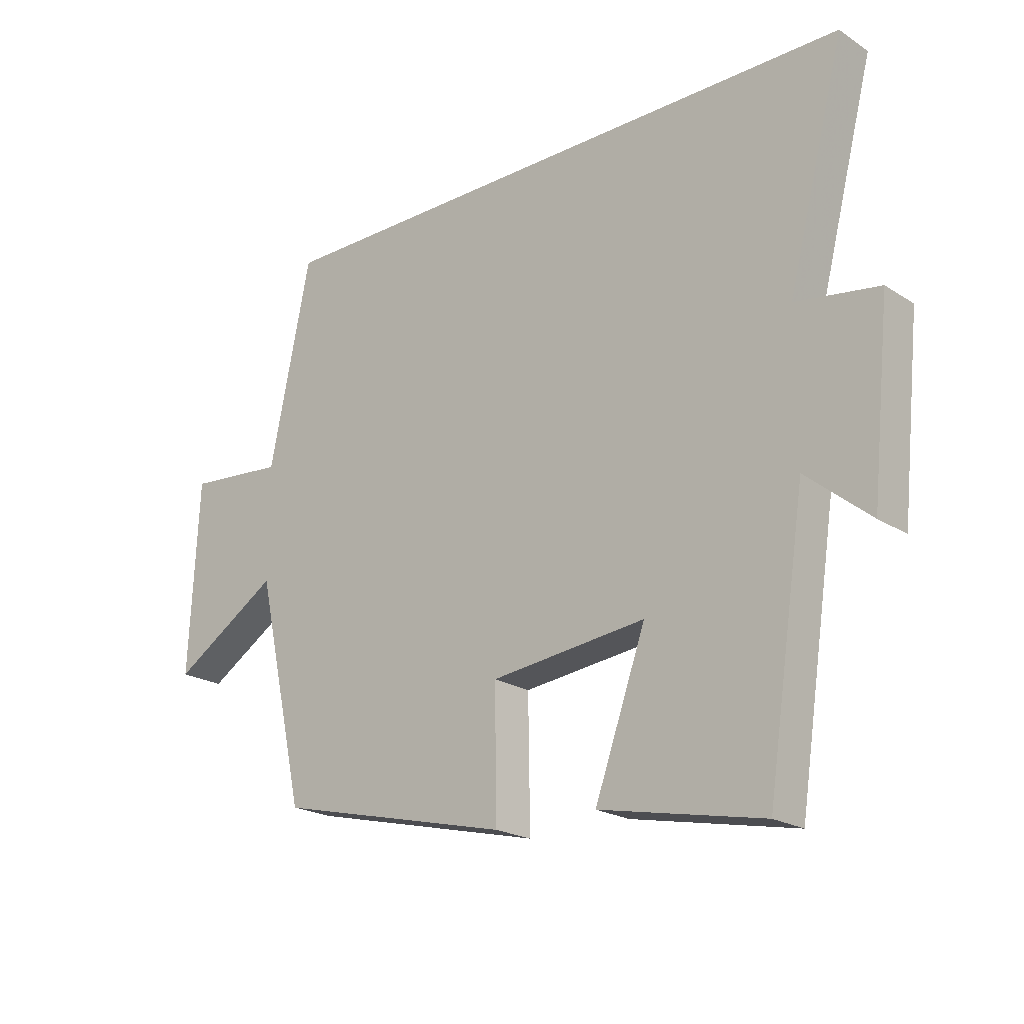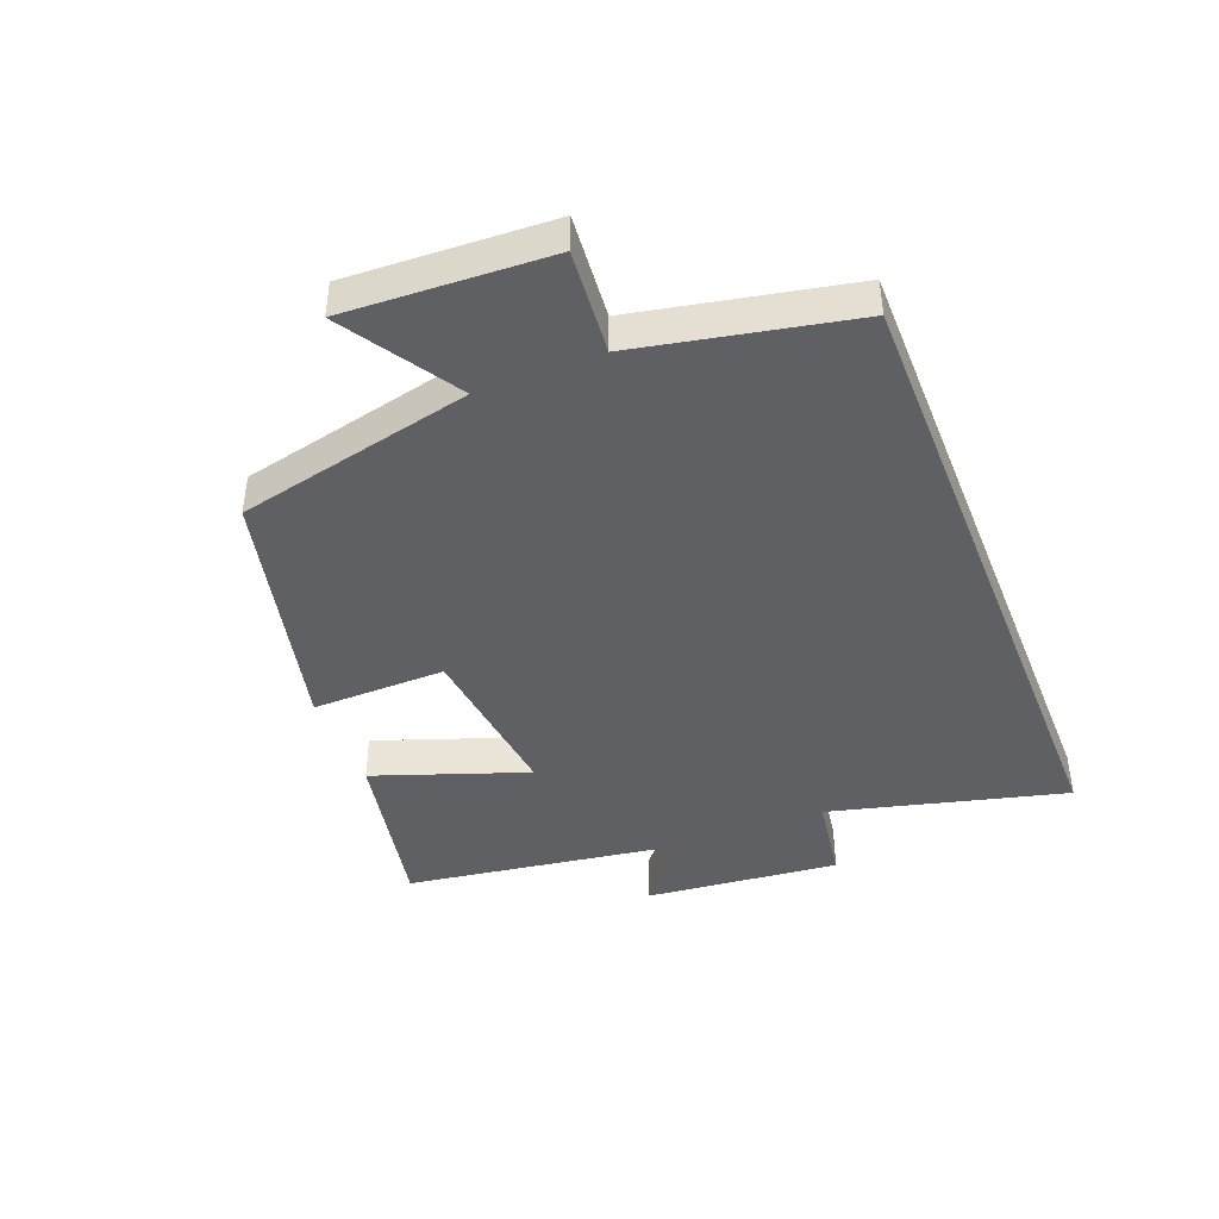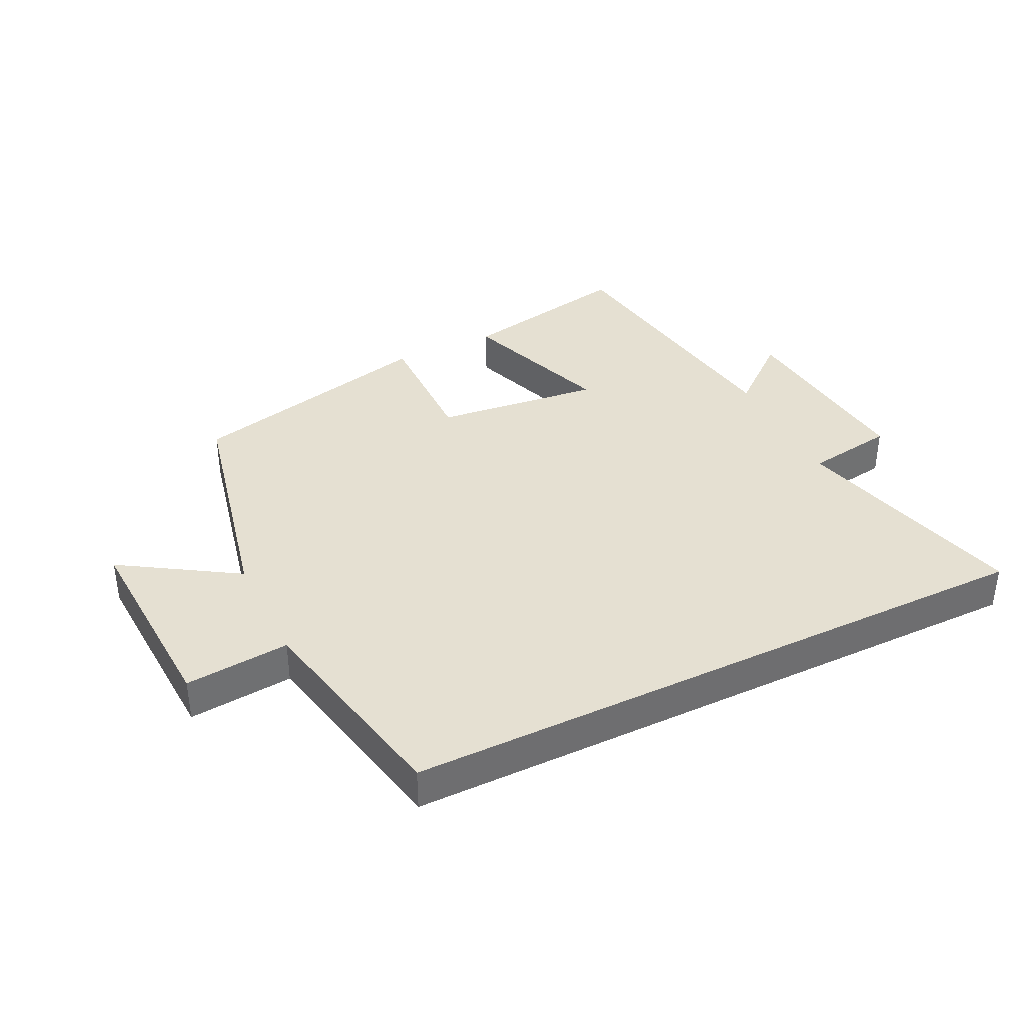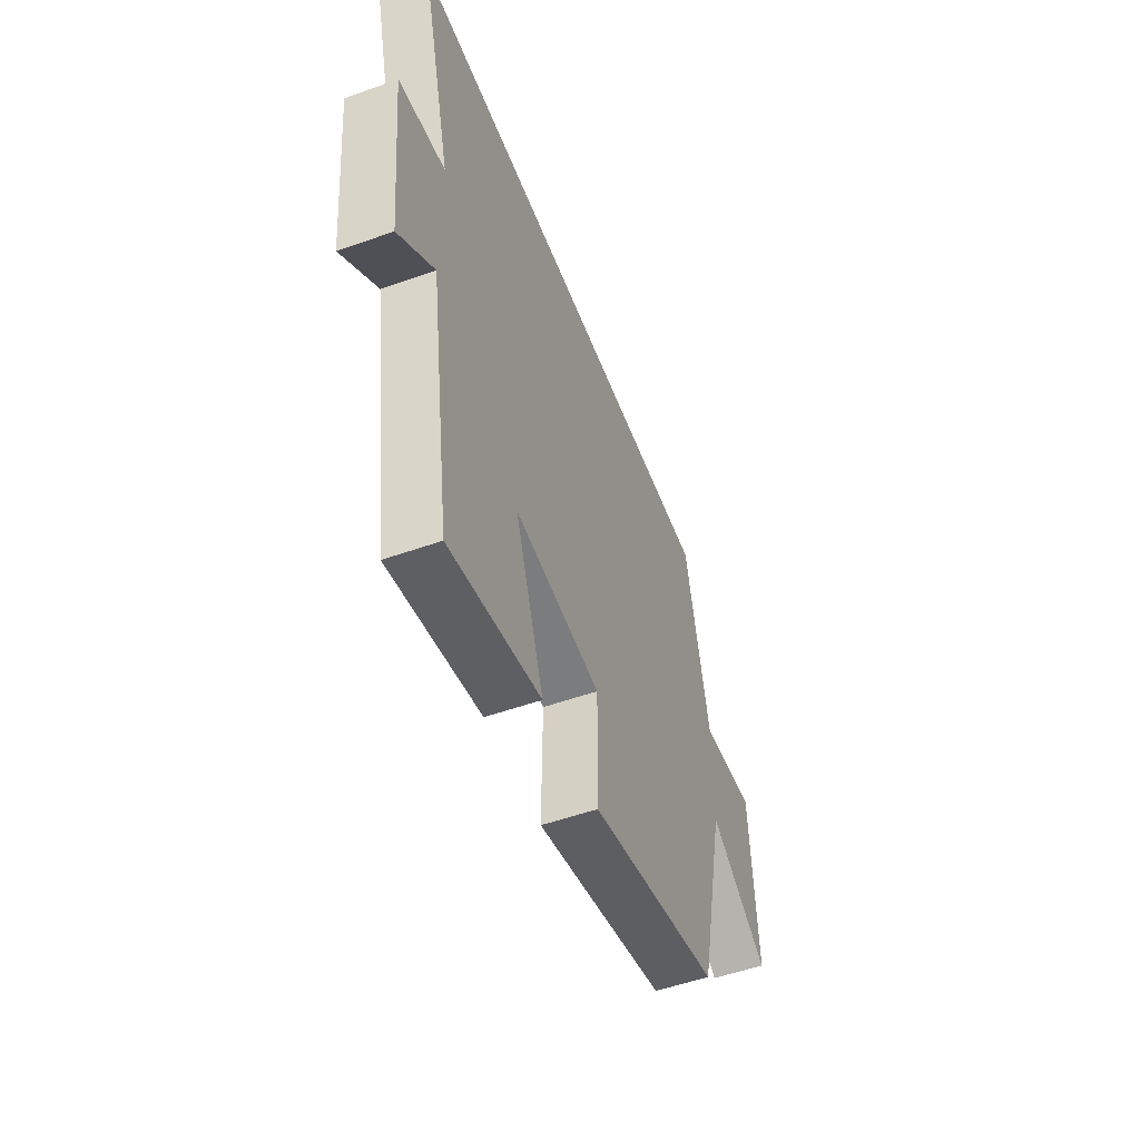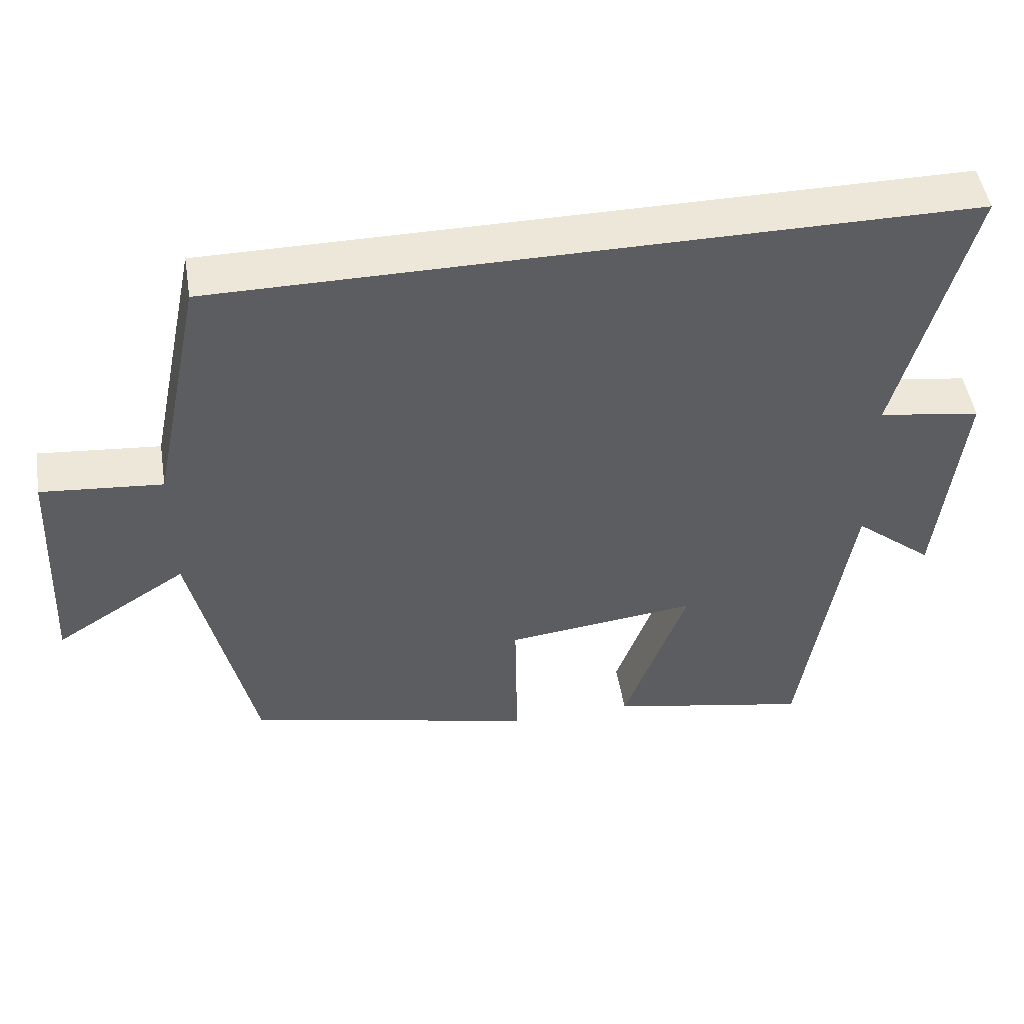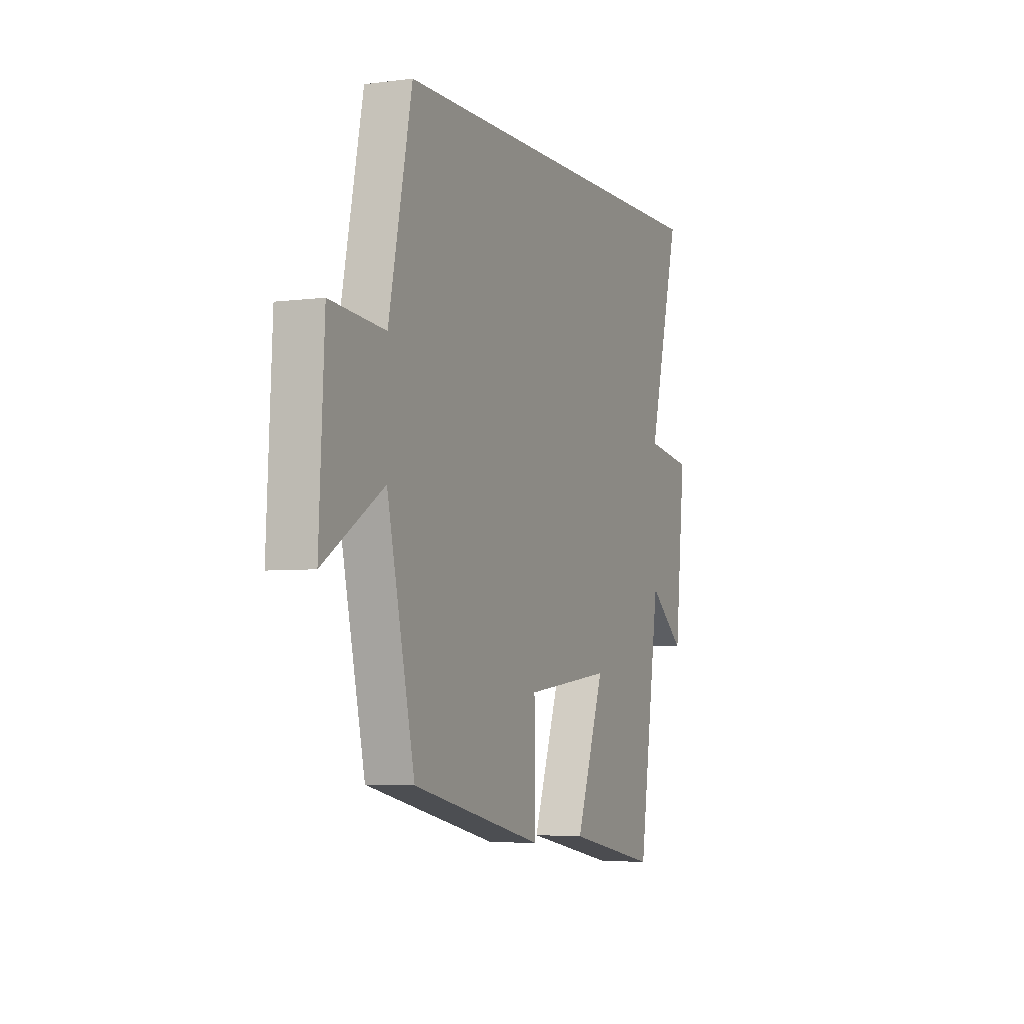
<metadata>
{"format":"obj","ext":"obj","renderer":"f3d","projection":"perspective","resolution":1024,"background":"white","views":[{"elev":-21.1,"azim":41.4,"up":"+Z"},{"elev":-42.8,"azim":-68.4,"up":"+Y"},{"elev":37.7,"azim":-26.1,"up":"+Y"},{"elev":-52.9,"azim":110.9,"up":"+Z"},{"elev":49.6,"azim":-9.3,"up":"+Z"},{"elev":-4.7,"azim":-67.0,"up":"+Z"}]}
</metadata>
<code>
v -0.43 0.07 0.5
v 0.597 0.07 0.5
v 0.5 0.07 0.124
v 0.641 0.07 0.102
v 0.609 0.07 -0.208
v 0.5 0.07 -0.118
v 0.434 0.07 -0.556
v 0.156 0.07 -0.5
v 0.243 0.07 -0.257
v -0.021 0.07 -0.287
v -0.018 0.07 -0.5
v -0.417 0.07 -0.405
v -0.5 0.07 -0.031
v -0.682 0.07 -0.146
v -0.666 0.07 0.176
v -0.5 0.07 0.161
v -0.43 0 0.5
v 0.597 0 0.5
v 0.5 0 0.124
v 0.641 0 0.102
v 0.609 0 -0.208
v 0.5 0 -0.118
v 0.434 0 -0.556
v 0.156 0 -0.5
v 0.243 0 -0.257
v -0.021 0 -0.287
v -0.018 0 -0.5
v -0.417 0 -0.405
v -0.5 0 -0.031
v -0.682 0 -0.146
v -0.666 0 0.176
v -0.5 0 0.161
f 13 14 15 16
f 10 11 12 13
f 9 10 13 16
f 6 7 8 9
f 6 9 16 1
f 3 4 5 6
f 1 2 3
f 1 3 6
f 32 31 30 29
f 29 28 27 26
f 32 29 26 25
f 25 24 23 22
f 17 32 25 22
f 22 21 20 19
f 19 18 17
f 22 19 17
f 1 17 18 2
f 2 18 19 3
f 3 19 20 4
f 4 20 21 5
f 5 21 22 6
f 6 22 23 7
f 7 23 24 8
f 8 24 25 9
f 9 25 26 10
f 10 26 27 11
f 11 27 28 12
f 12 28 29 13
f 13 29 30 14
f 14 30 31 15
f 15 31 32 16
f 16 32 17 1

</code>
